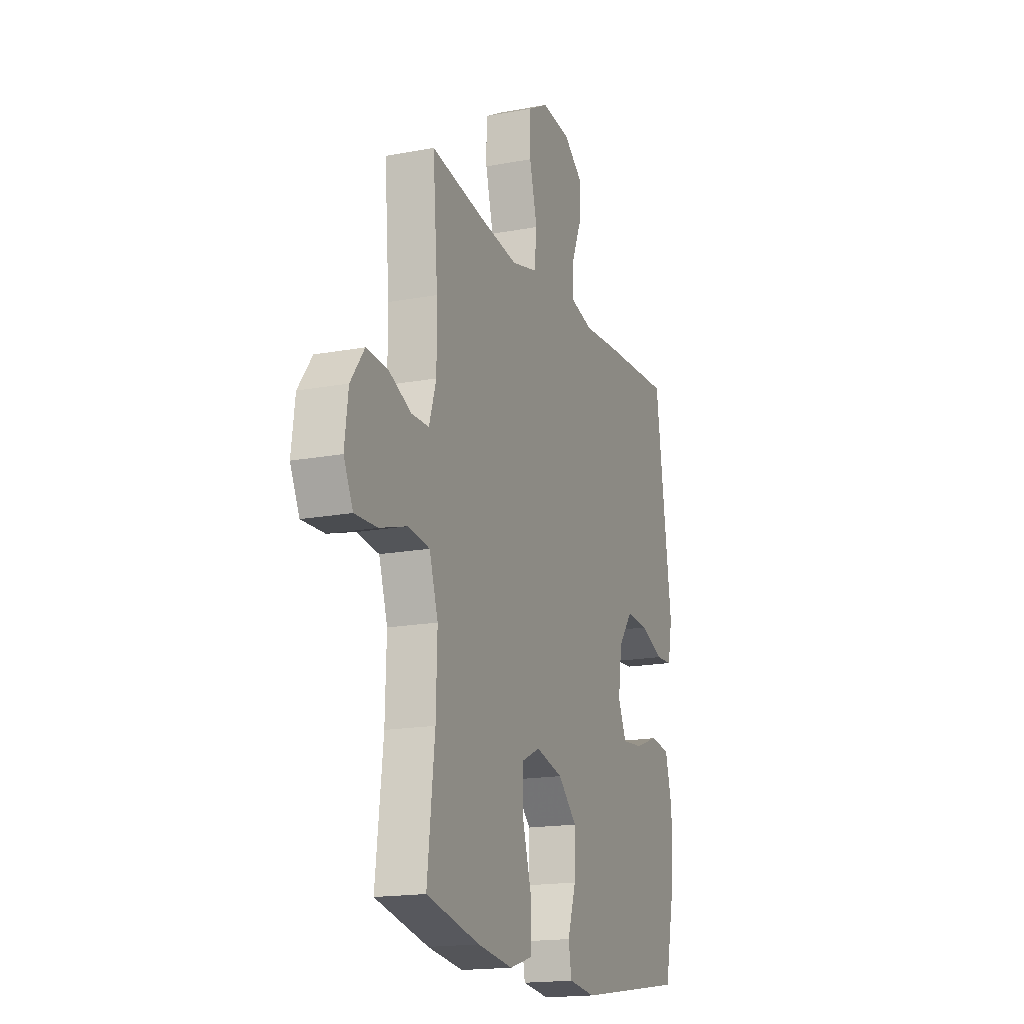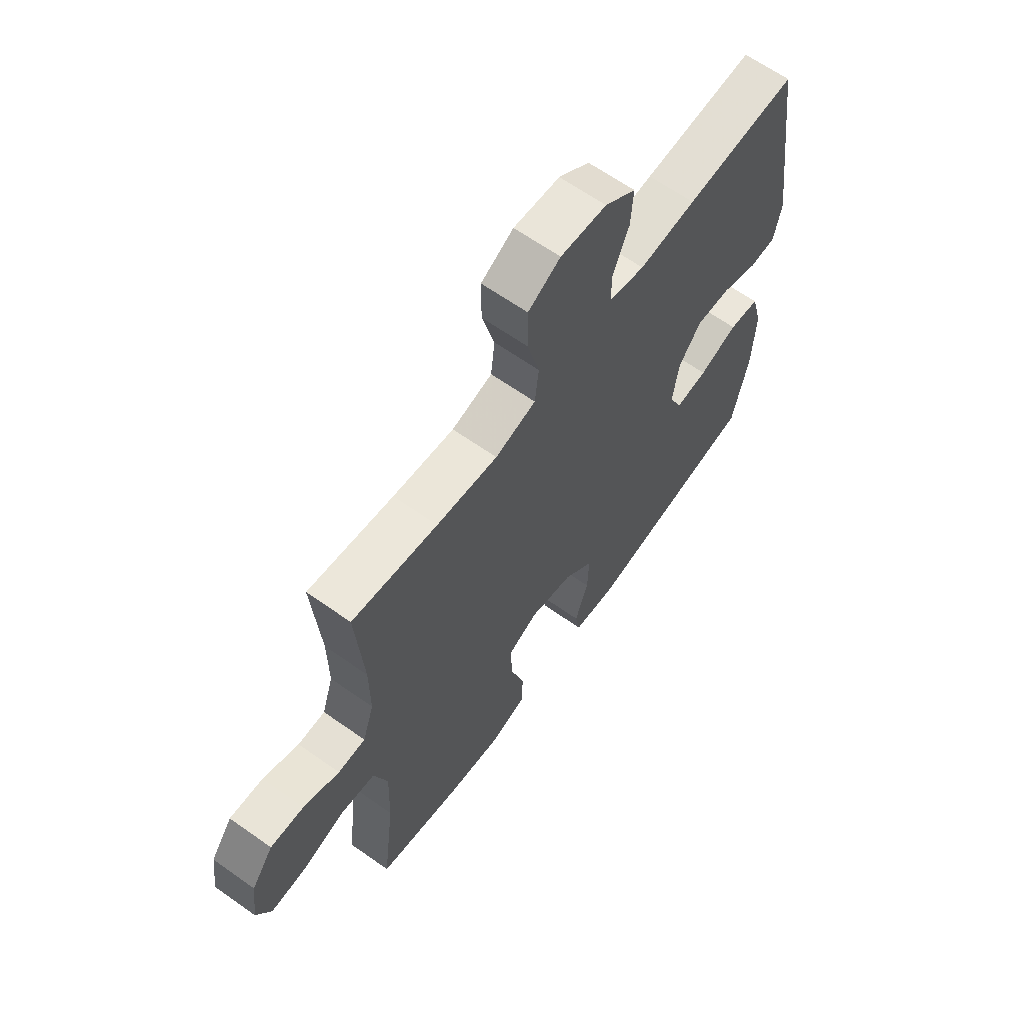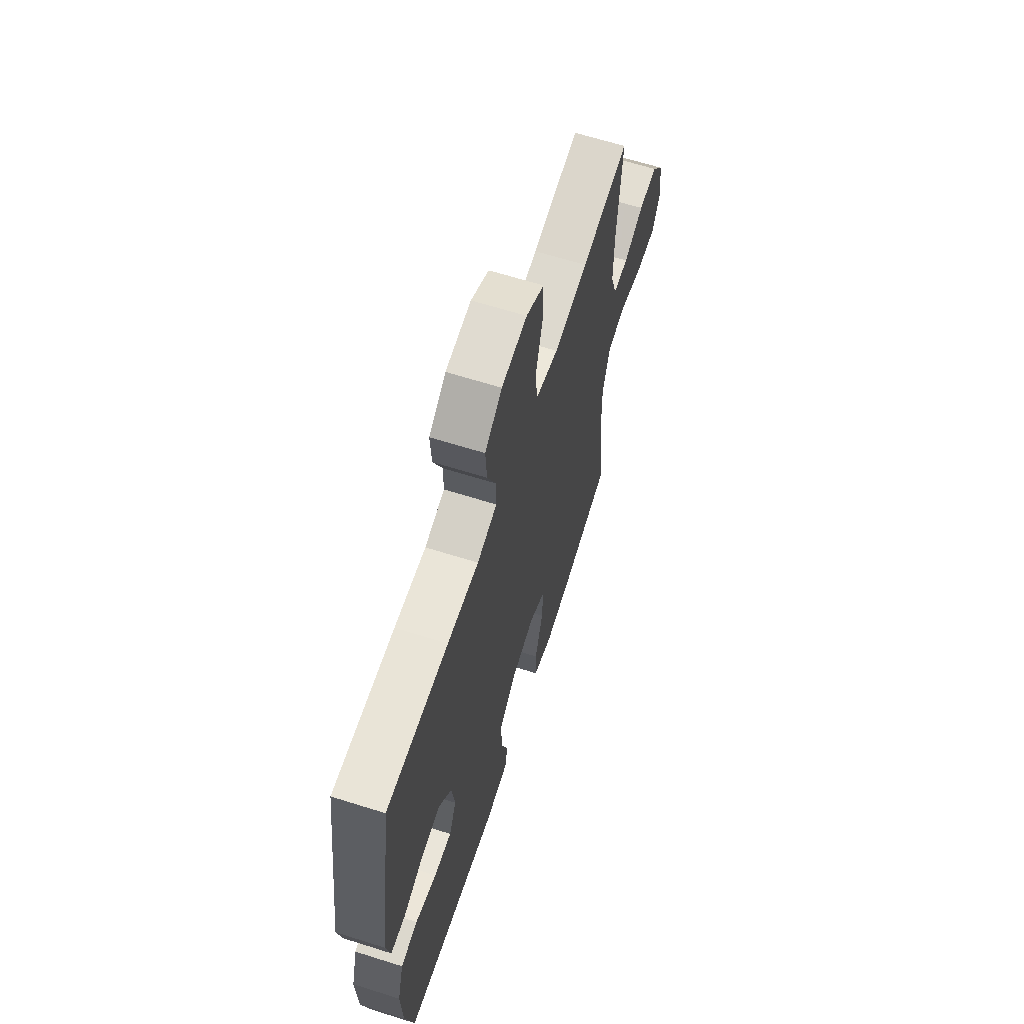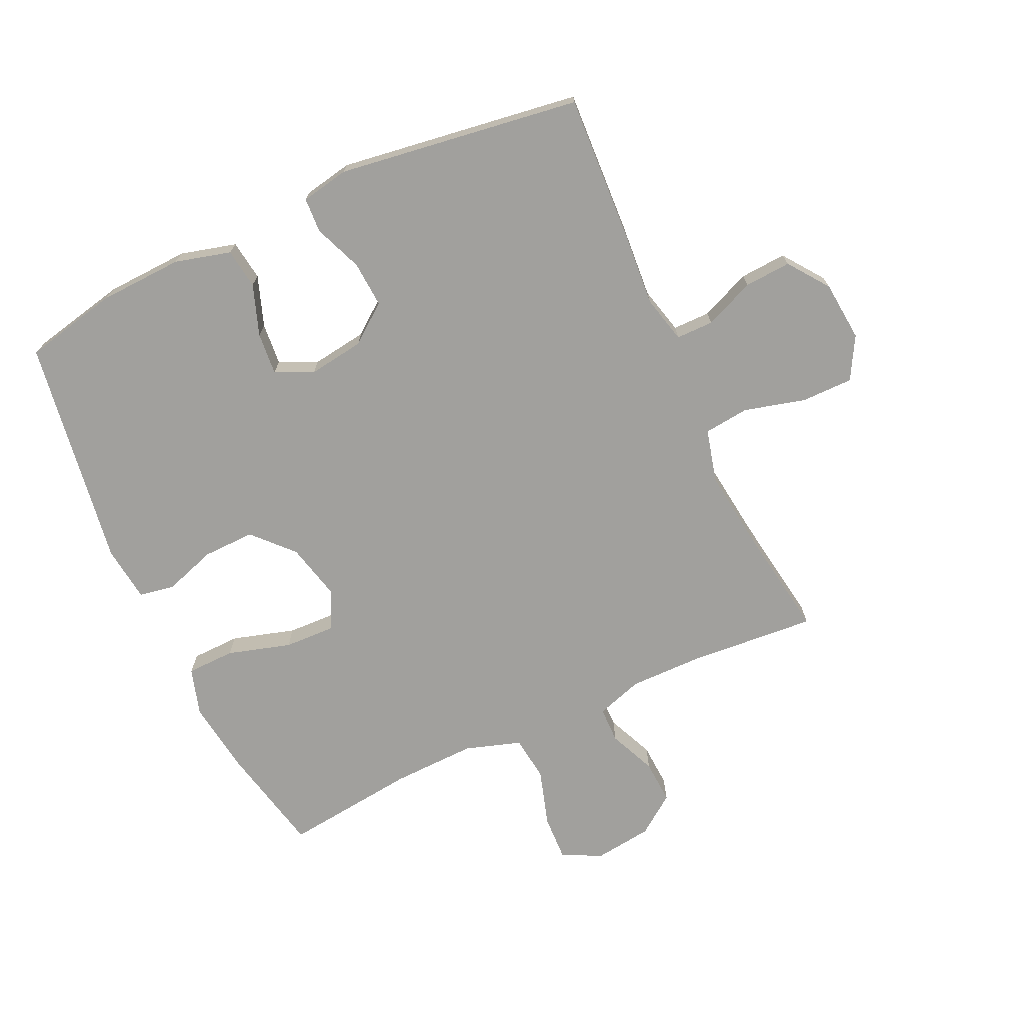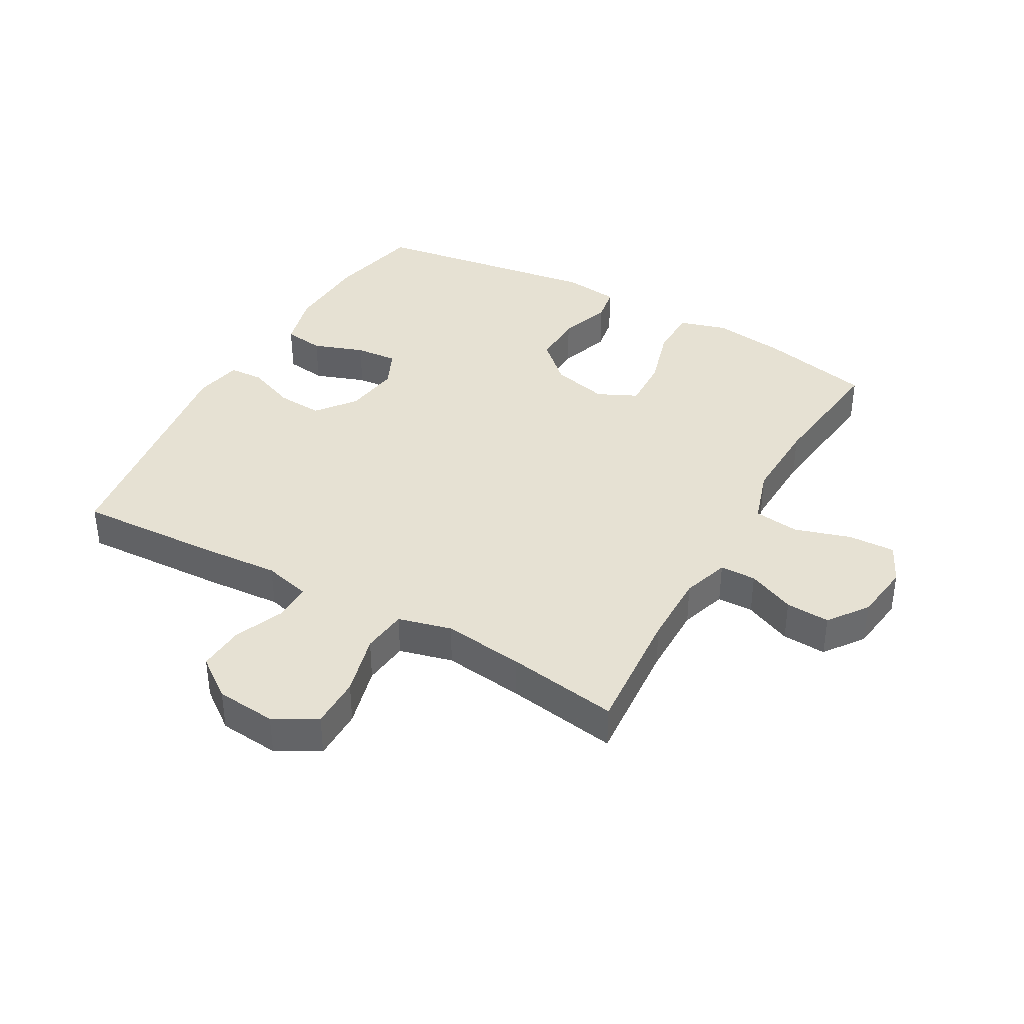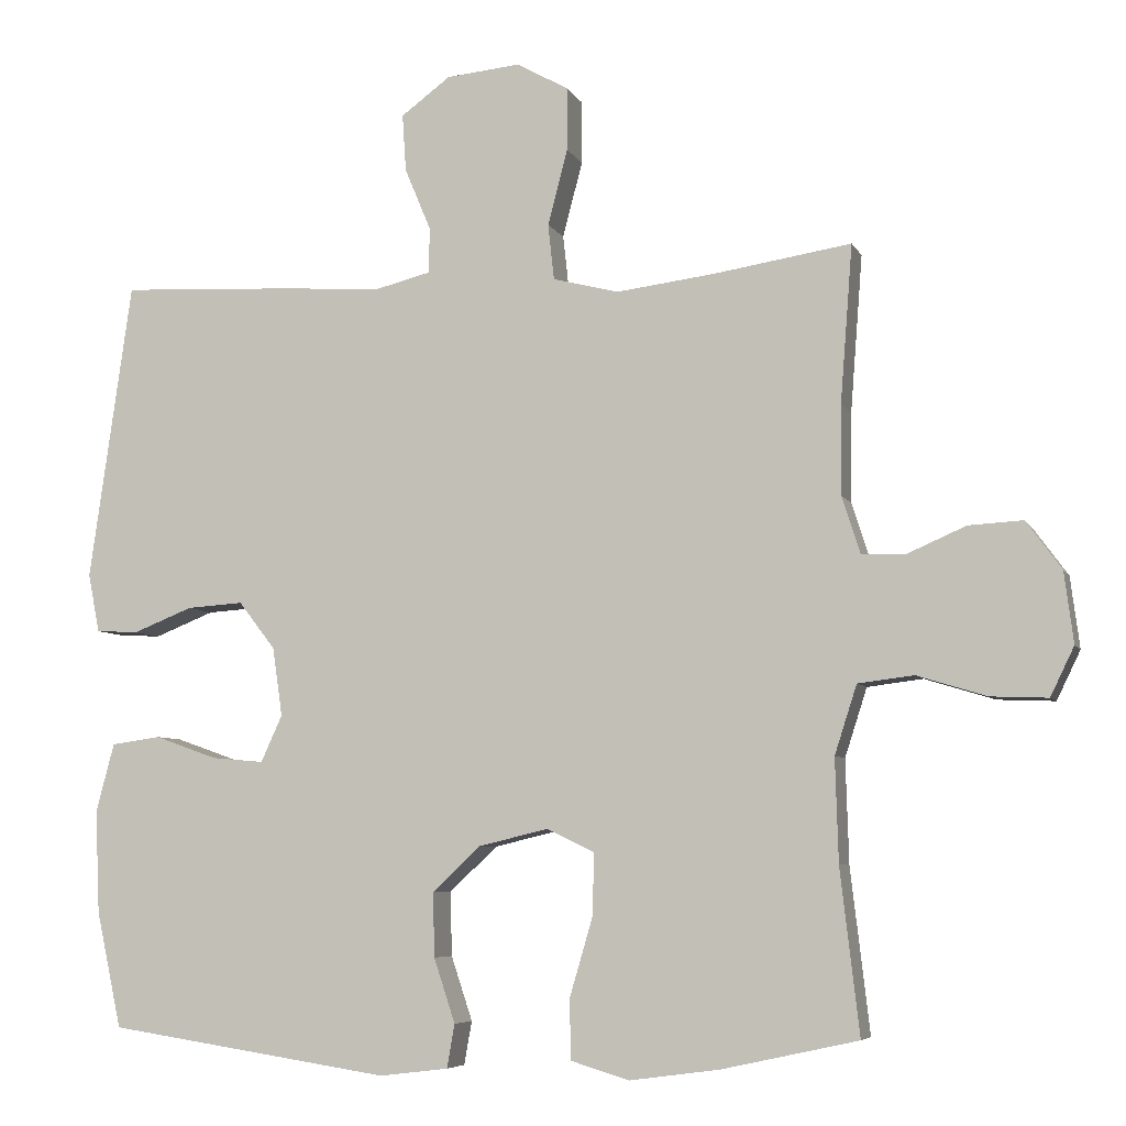
<metadata>
{"format":"obj","ext":"obj","renderer":"f3d","projection":"perspective","resolution":1024,"background":"white","views":[{"elev":-17.3,"azim":110.5,"up":"+Z"},{"elev":64.3,"azim":125.5,"up":"+Z"},{"elev":64.3,"azim":-72.3,"up":"+Z"},{"elev":-71.6,"azim":-65.2,"up":"+Y"},{"elev":38.7,"azim":29.5,"up":"+Y"},{"elev":-6.3,"azim":16.5,"up":"+Z"}]}
</metadata>
<code>
v -0.5 0.07 0.5
v -0.264 0.07 0.488
v -0.144 0.07 0.479
v -0.068 0.07 0.498
v -0.068 0.07 0.558
v -0.102 0.07 0.639
v -0.107 0.07 0.714
v -0.042 0.07 0.762
v 0.055 0.07 0.771
v 0.123 0.07 0.733
v 0.123 0.07 0.65
v 0.097 0.07 0.551
v 0.105 0.07 0.478
v 0.191 0.07 0.456
v 0.32 0.07 0.472
v 0.5 0.07 0.5
v 0.484 0.07 0.294
v 0.483 0.07 0.177
v 0.507 0.07 0.102
v 0.565 0.07 0.101
v 0.641 0.07 0.134
v 0.712 0.07 0.138
v 0.758 0.07 0.075
v 0.77 0.07 -0.018
v 0.739 0.07 -0.082
v 0.664 0.07 -0.079
v 0.573 0.07 -0.051
v 0.5 0.07 -0.06
v 0.471 0.07 -0.15
v 0.475 0.07 -0.285
v 0.5 0.07 -0.5
v 0.322 0.07 -0.539
v 0.204 0.07 -0.555
v 0.128 0.07 -0.532
v 0.126 0.07 -0.454
v 0.156 0.07 -0.352
v 0.159 0.07 -0.269
v 0.096 0.07 -0.239
v 0.005 0.07 -0.261
v -0.058 0.07 -0.32
v -0.056 0.07 -0.404
v -0.028 0.07 -0.488
v -0.038 0.07 -0.545
v -0.128 0.07 -0.556
v -0.5 0.07 -0.5
v -0.533 0.07 -0.348
v -0.539 0.07 -0.213
v -0.515 0.07 -0.123
v -0.45 0.07 -0.114
v -0.368 0.07 -0.143
v -0.3 0.07 -0.149
v -0.272 0.07 -0.088
v -0.285 0.07 0.002
v -0.333 0.07 0.064
v -0.407 0.07 0.059
v -0.485 0.07 0.028
v -0.541 0.07 0.031
v -0.556 0.07 0.108
v -0.5 0 0.5
v -0.264 0 0.488
v -0.144 0 0.479
v -0.068 0 0.498
v -0.068 0 0.558
v -0.102 0 0.639
v -0.107 0 0.714
v -0.042 0 0.762
v 0.055 0 0.771
v 0.123 0 0.733
v 0.123 0 0.65
v 0.097 0 0.551
v 0.105 0 0.478
v 0.191 0 0.456
v 0.32 0 0.472
v 0.5 0 0.5
v 0.484 0 0.294
v 0.483 0 0.177
v 0.507 0 0.102
v 0.565 0 0.101
v 0.641 0 0.134
v 0.712 0 0.138
v 0.758 0 0.075
v 0.77 0 -0.018
v 0.739 0 -0.082
v 0.664 0 -0.079
v 0.573 0 -0.051
v 0.5 0 -0.06
v 0.471 0 -0.15
v 0.475 0 -0.285
v 0.5 0 -0.5
v 0.322 0 -0.539
v 0.204 0 -0.555
v 0.128 0 -0.532
v 0.126 0 -0.454
v 0.156 0 -0.352
v 0.159 0 -0.269
v 0.096 0 -0.239
v 0.005 0 -0.261
v -0.058 0 -0.32
v -0.056 0 -0.404
v -0.028 0 -0.488
v -0.038 0 -0.545
v -0.128 0 -0.556
v -0.5 0 -0.5
v -0.533 0 -0.348
v -0.539 0 -0.213
v -0.515 0 -0.123
v -0.45 0 -0.114
v -0.368 0 -0.143
v -0.3 0 -0.149
v -0.272 0 -0.088
v -0.285 0 0.002
v -0.333 0 0.064
v -0.407 0 0.059
v -0.485 0 0.028
v -0.541 0 0.031
v -0.556 0 0.108
f 1 2 3
f 58 1 3
f 57 58 3
f 56 57 3
f 55 56 3
f 54 55 3 4
f 53 54 4
f 52 53 4
f 48 49 50
f 47 48 50
f 46 47 50
f 45 46 50
f 44 45 50
f 43 44 50
f 42 43 50
f 41 42 50
f 40 41 50 51
f 39 40 51 52
f 34 35 36
f 33 34 36
f 32 33 36
f 31 32 36
f 30 31 36
f 29 30 36 37
f 28 29 37 38
f 25 26 27
f 24 25 27
f 23 24 27
f 22 23 27
f 21 22 27
f 20 21 27
f 19 20 27 28
f 39 52 4
f 38 39 4
f 28 38 4
f 19 28 4
f 18 19 4
f 10 11 12
f 9 10 12
f 8 9 12
f 7 8 12
f 6 7 12
f 5 6 12
f 5 12 13
f 4 5 13
f 18 4 13
f 17 18 13
f 15 16 17
f 14 15 17
f 13 14 17
f 61 60 59
f 61 59 116
f 61 116 115
f 61 115 114
f 61 114 113
f 62 61 113 112
f 62 112 111
f 62 111 110
f 108 107 106
f 108 106 105
f 108 105 104
f 108 104 103
f 108 103 102
f 108 102 101
f 108 101 100
f 108 100 99
f 109 108 99 98
f 110 109 98 97
f 94 93 92
f 94 92 91
f 94 91 90
f 94 90 89
f 94 89 88
f 95 94 88 87
f 96 95 87 86
f 85 84 83
f 85 83 82
f 85 82 81
f 85 81 80
f 85 80 79
f 85 79 78
f 86 85 78 77
f 62 110 97
f 62 97 96
f 62 96 86
f 62 86 77
f 62 77 76
f 70 69 68
f 70 68 67
f 70 67 66
f 70 66 65
f 70 65 64
f 70 64 63
f 71 70 63
f 71 63 62
f 71 62 76
f 71 76 75
f 75 74 73
f 75 73 72
f 75 72 71
f 1 59 60 2
f 2 60 61 3
f 3 61 62 4
f 4 62 63 5
f 5 63 64 6
f 6 64 65 7
f 7 65 66 8
f 8 66 67 9
f 9 67 68 10
f 10 68 69 11
f 11 69 70 12
f 12 70 71 13
f 13 71 72 14
f 14 72 73 15
f 15 73 74 16
f 16 74 75 17
f 17 75 76 18
f 18 76 77 19
f 19 77 78 20
f 20 78 79 21
f 21 79 80 22
f 22 80 81 23
f 23 81 82 24
f 24 82 83 25
f 25 83 84 26
f 26 84 85 27
f 27 85 86 28
f 28 86 87 29
f 29 87 88 30
f 30 88 89 31
f 31 89 90 32
f 32 90 91 33
f 33 91 92 34
f 34 92 93 35
f 35 93 94 36
f 36 94 95 37
f 37 95 96 38
f 38 96 97 39
f 39 97 98 40
f 40 98 99 41
f 41 99 100 42
f 42 100 101 43
f 43 101 102 44
f 44 102 103 45
f 45 103 104 46
f 46 104 105 47
f 47 105 106 48
f 48 106 107 49
f 49 107 108 50
f 50 108 109 51
f 51 109 110 52
f 52 110 111 53
f 53 111 112 54
f 54 112 113 55
f 55 113 114 56
f 56 114 115 57
f 57 115 116 58
f 58 116 59 1

</code>
